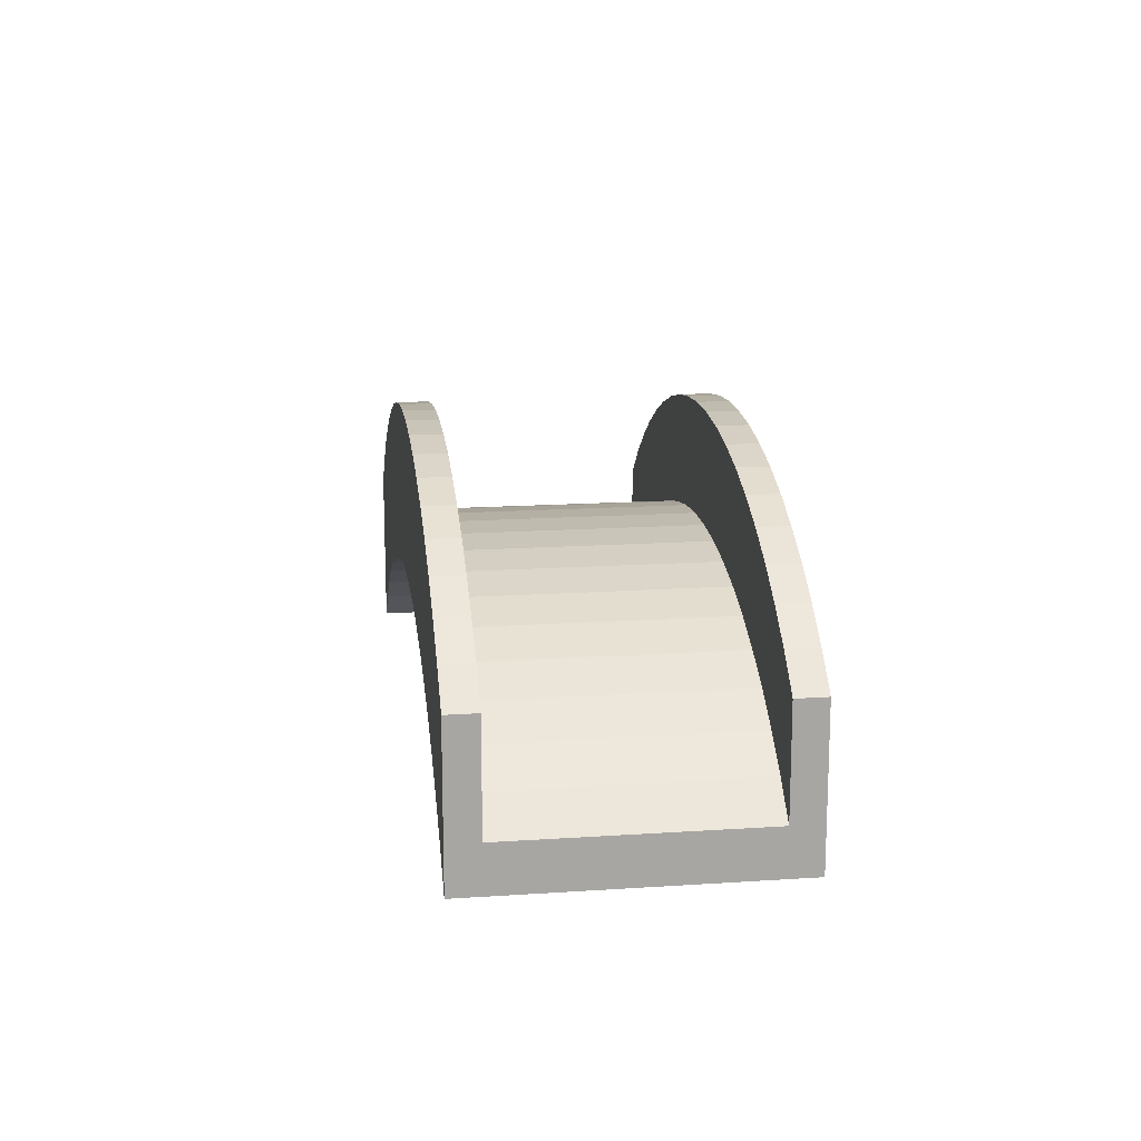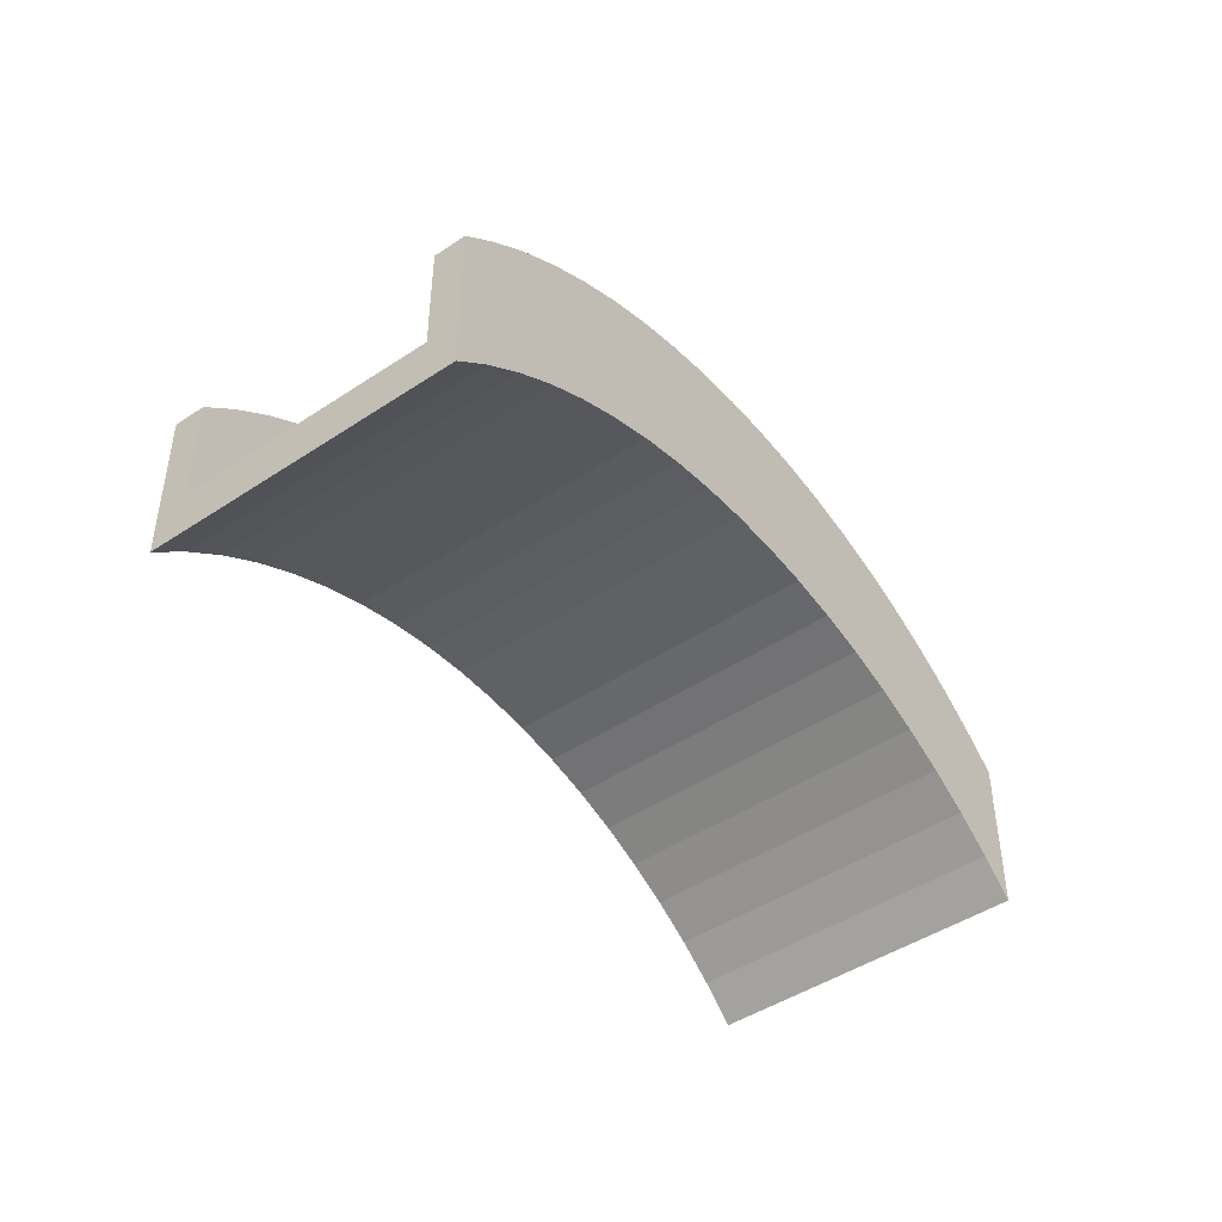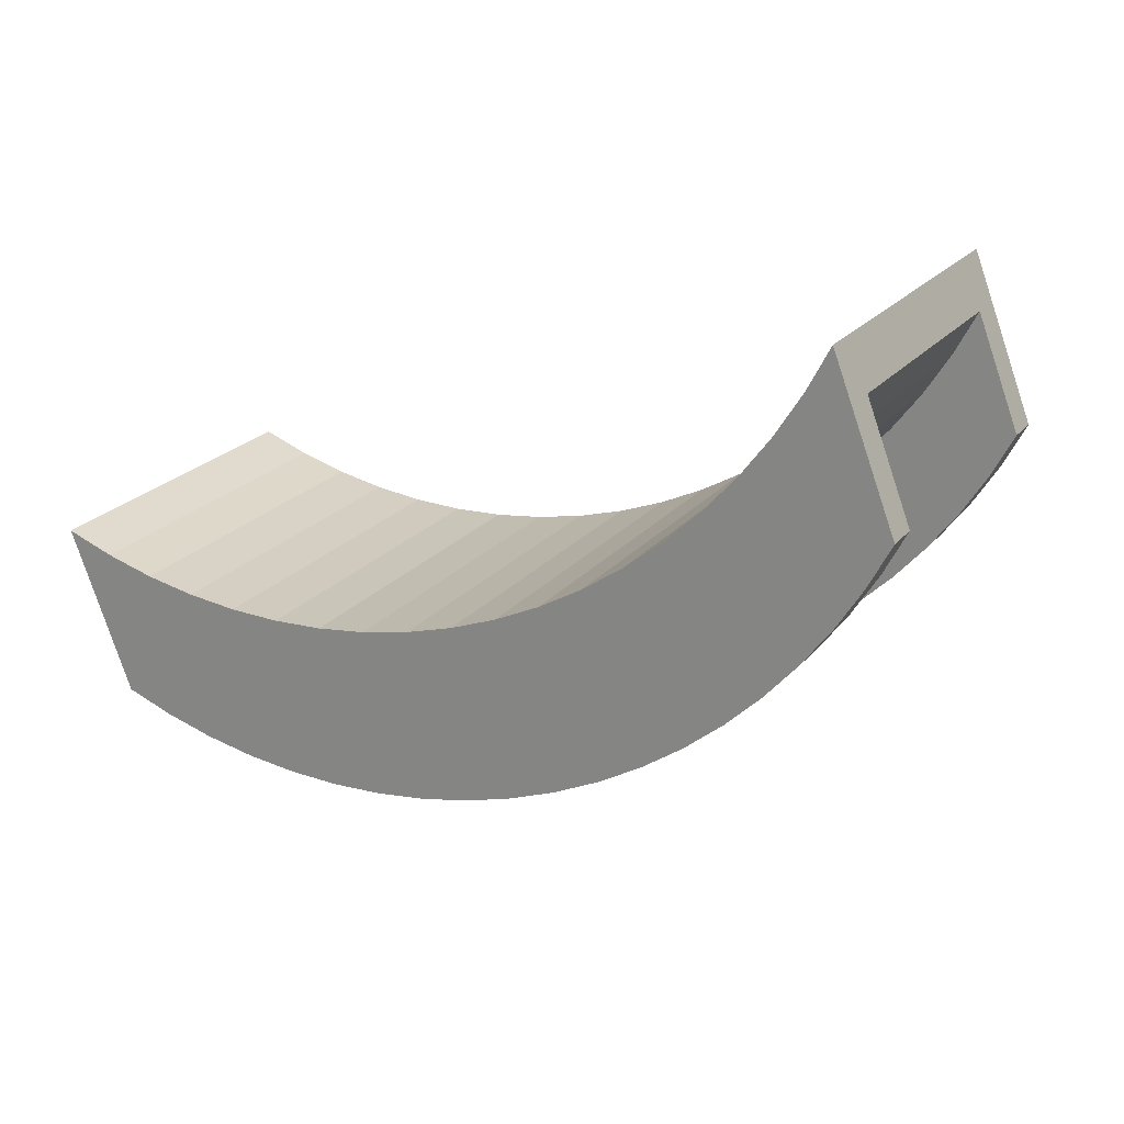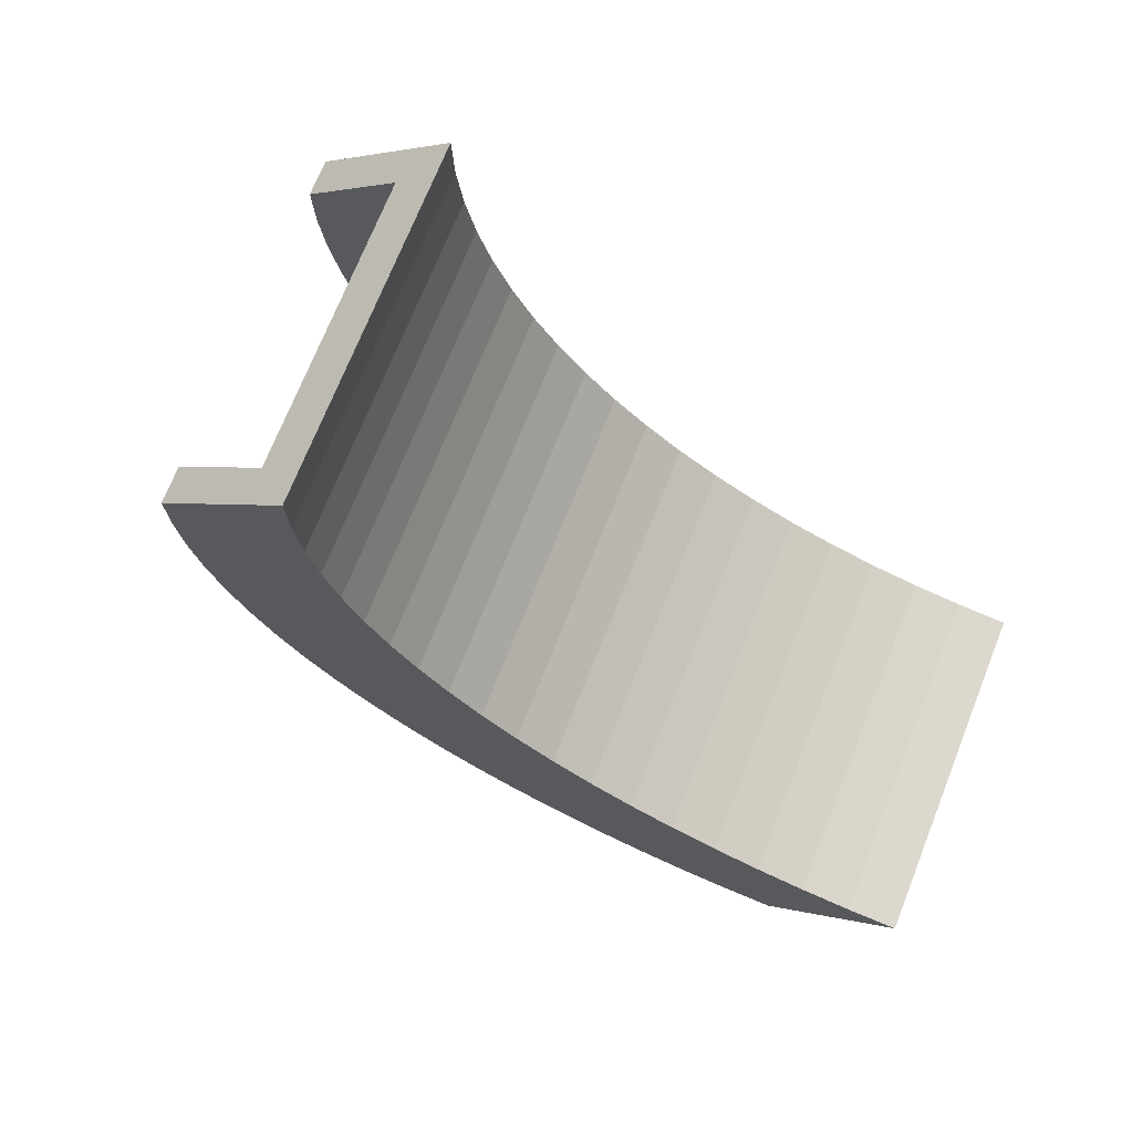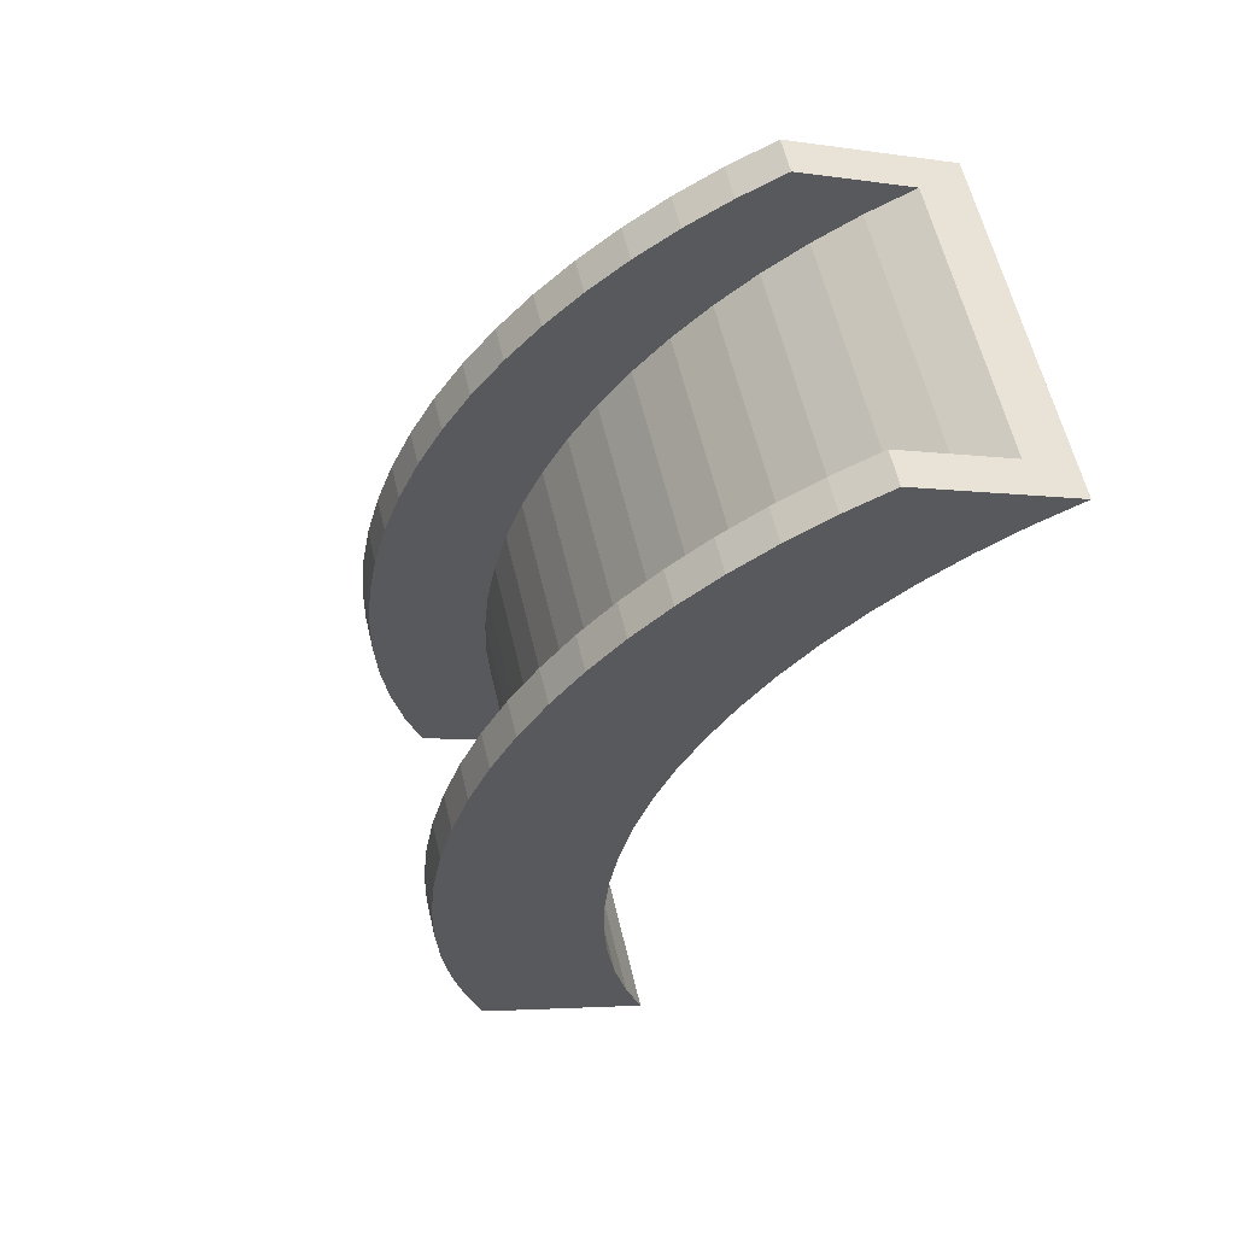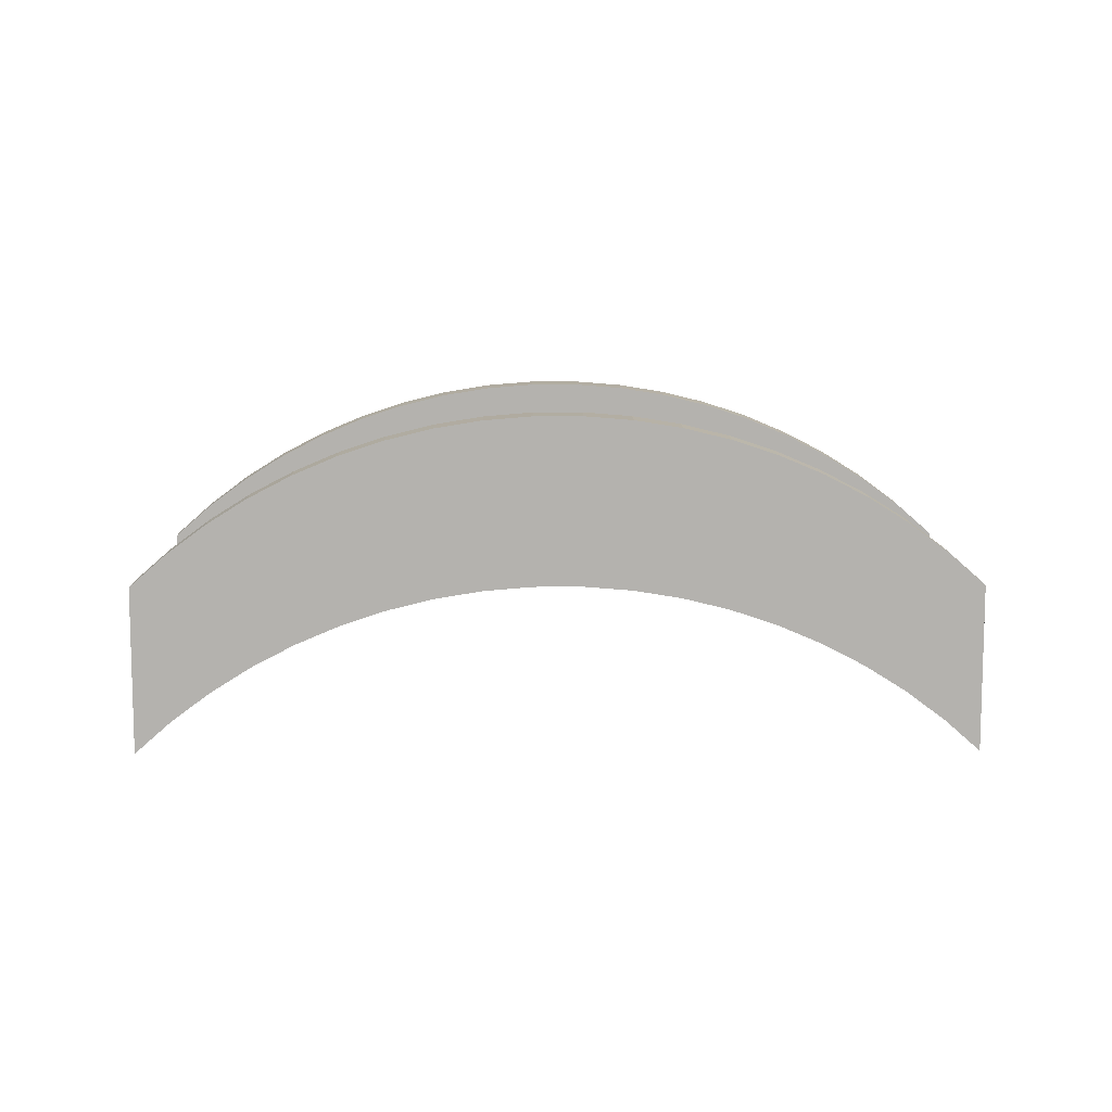
<metadata>
{"format":"obj","ext":"obj","renderer":"f3d","projection":"perspective","resolution":1024,"background":"white","views":[{"elev":16.1,"azim":112.1,"up":"+Y"},{"elev":-45.9,"azim":-22.6,"up":"+Y"},{"elev":-78.3,"azim":18.4,"up":"+Z"},{"elev":2.4,"azim":-42.4,"up":"+Z"},{"elev":-4.2,"azim":-117.0,"up":"+Z"},{"elev":10.3,"azim":-150.8,"up":"+Y"}]}
</metadata>
<code>
v 0 5 0
v 0.5 1.5 0.866
v 0.5 5 0.866
v 0 0 0
v 0.5 0 0.866
v 21.65 5 -12.5
v 20.71 5.958 -11.95
v 22.15 5 -11.63
v 21.21 5.958 -11.09
v 19.7 6.826 -11.37
v 20.2 6.826 -10.51
v 18.63 7.598 -10.76
v 19.13 7.598 -9.892
v 17.52 8.269 -10.11
v 18.02 8.269 -9.249
v 16.36 8.835 -9.447
v 16.86 8.835 -8.581
v 15.17 9.292 -8.758
v 15.67 9.292 -7.892
v 13.95 9.638 -8.053
v 14.45 9.638 -7.187
v 12.71 9.869 -7.336
v 13.21 9.869 -6.47
v 11.45 9.985 -6.613
v 11.95 9.985 -5.747
v 10.2 9.985 -5.887
v 10.7 9.985 -5.021
v 8.944 9.869 -5.164
v 9.444 9.869 -4.298
v 8.203 9.638 -3.581
v 7.703 9.638 -4.447
v 6.482 9.292 -3.742
v 6.982 9.292 -2.876
v 5.289 8.835 -3.053
v 5.789 8.835 -2.187
v 4.131 8.269 -2.385
v 4.631 8.269 -1.519
v 3.016 7.598 -1.742
v 3.516 7.598 -0.8756
v 2.452 6.826 -0.2609
v 1.952 6.826 -1.127
v 0.9443 5.958 -0.5452
v 1.444 5.958 0.3208
v 20.71 0.9582 -11.95
v 21.65 0 -12.5
v 22.15 0 -11.63
v 21.21 0.9582 -11.09
v 19.7 1.826 -11.37
v 20.2 1.826 -10.51
v 18.63 2.598 -10.76
v 19.13 2.598 -9.892
v 17.52 3.269 -10.11
v 18.02 3.269 -9.249
v 16.36 3.835 -9.447
v 16.86 3.835 -8.581
v 15.17 4.292 -8.758
v 15.67 4.292 -7.892
v 13.95 4.638 -8.053
v 14.45 4.638 -7.187
v 12.71 4.869 -7.336
v 13.21 4.869 -6.47
v 11.45 4.985 -6.613
v 11.95 4.985 -5.747
v 10.2 4.985 -5.887
v 10.7 4.985 -5.021
v 8.944 4.869 -5.164
v 9.444 4.869 -4.298
v 7.703 4.638 -4.447
v 8.203 4.638 -3.581
v 6.982 4.292 -2.876
v 6.482 4.292 -3.742
v 5.289 3.835 -3.053
v 5.789 3.835 -2.187
v 4.631 3.269 -1.519
v 4.131 3.269 -2.385
v 3.016 2.598 -1.742
v 3.516 2.598 -0.8756
v 2.452 1.826 -0.2609
v 1.952 1.826 -1.127
v 0.9443 0.9582 -0.5452
v 1.444 0.9582 0.3208
v 1.444 2.458 0.3208
v 2.452 3.326 -0.2609
v 3.516 4.098 -0.8756
v 4.631 4.769 -1.519
v 5.789 5.335 -2.187
v 6.982 5.792 -2.876
v 8.203 6.138 -3.581
v 9.444 6.369 -4.298
v 10.7 6.485 -5.021
v 11.95 6.485 -5.747
v 13.21 6.369 -6.47
v 14.45 6.138 -7.187
v 15.67 5.792 -7.892
v 16.86 5.335 -8.581
v 18.02 4.769 -9.249
v 19.13 4.098 -9.892
v 20.2 3.326 -10.51
v 21.21 2.458 -11.09
v 22.15 1.5 -11.63
v 4.5 0 7.794
v 4.5 1.5 7.794
v 26.15 0 -4.706
v 25.21 0.9582 -4.161
v 24.2 1.826 -3.579
v 23.13 2.598 -2.964
v 22.02 3.269 -2.321
v 20.86 3.835 -1.652
v 19.67 4.292 -0.9635
v 18.45 4.638 -0.2586
v 17.21 4.869 0.4579
v 15.95 4.985 1.181
v 14.7 4.985 1.907
v 13.44 4.869 2.631
v 12.2 4.638 3.347
v 10.98 4.292 4.052
v 9.789 3.835 4.741
v 8.631 3.269 5.409
v 7.516 2.598 6.053
v 6.452 1.826 6.667
v 5.444 0.9582 7.249
v 26.15 1.5 -4.706
v 25.21 2.458 -4.161
v 24.2 3.326 -3.579
v 23.13 4.098 -2.964
v 22.02 4.769 -2.321
v 20.86 5.335 -1.652
v 19.67 5.792 -0.9635
v 18.45 6.138 -0.2586
v 17.21 6.369 0.4579
v 15.95 6.485 1.181
v 14.7 6.485 1.907
v 13.44 6.369 2.631
v 12.2 6.138 3.347
v 10.98 5.792 4.052
v 9.789 5.335 4.741
v 8.631 4.769 5.409
v 7.516 4.098 6.053
v 6.452 3.326 6.667
v 5.444 2.458 7.249
v 5 0 8.66
v 5 5 8.66
v 4.5 5 7.794
v 26.65 0 -3.84
v 25.71 0.9582 -3.295
v 24.7 1.826 -2.713
v 23.63 2.598 -2.098
v 22.52 3.269 -1.455
v 21.36 3.835 -0.7863
v 20.17 4.292 -0.09747
v 18.95 4.638 0.6074
v 17.71 4.869 1.324
v 16.45 4.985 2.047
v 15.2 4.985 2.773
v 13.94 4.869 3.497
v 12.7 4.638 4.213
v 11.48 4.292 4.918
v 10.29 3.835 5.607
v 9.131 3.269 6.275
v 8.016 2.598 6.919
v 6.952 1.826 7.533
v 5.944 0.9582 8.115
v 5.444 5.958 7.249
v 6.452 6.826 6.667
v 7.516 7.598 6.053
v 8.631 8.269 5.409
v 9.789 8.835 4.741
v 10.98 9.292 4.052
v 12.2 9.638 3.347
v 13.44 9.869 2.631
v 14.7 9.985 1.907
v 15.95 9.985 1.181
v 17.21 9.869 0.4579
v 18.45 9.638 -0.2586
v 19.67 9.292 -0.9635
v 20.86 8.835 -1.652
v 22.02 8.269 -2.321
v 23.13 7.598 -2.964
v 24.2 6.826 -3.579
v 25.21 5.958 -4.161
v 26.15 5 -4.706
v 26.65 5 -3.84
v 25.71 5.958 -3.295
v 24.7 6.826 -2.713
v 23.63 7.598 -2.098
v 22.52 8.269 -1.455
v 21.36 8.835 -0.7863
v 20.17 9.292 -0.09747
v 18.95 9.638 0.6074
v 17.71 9.869 1.324
v 16.45 9.985 2.047
v 15.2 9.985 2.773
v 13.94 9.869 3.497
v 12.7 9.638 4.213
v 11.48 9.292 4.918
v 10.29 8.835 5.607
v 9.131 8.269 6.275
v 8.016 7.598 6.919
v 6.952 6.826 7.533
v 5.944 5.958 8.115
v 5 0 8.66
v 26.65 0 -3.84
f 1 2 3
f 2 4 5
f 1 4 2
f 6 7 8
f 8 7 9
f 9 10 11
f 7 10 9
f 11 12 13
f 10 12 11
f 13 14 15
f 12 14 13
f 15 16 17
f 14 16 15
f 17 18 19
f 16 18 17
f 19 20 21
f 18 20 19
f 21 22 23
f 20 22 21
f 23 24 25
f 22 24 23
f 25 26 27
f 24 26 25
f 27 28 29
f 29 28 30
f 26 28 27
f 28 31 30
f 30 32 33
f 31 32 30
f 33 34 35
f 32 34 33
f 34 36 35
f 35 36 37
f 36 38 37
f 37 38 39
f 39 38 40
f 38 41 40
f 41 42 40
f 40 42 43
f 42 1 43
f 43 1 3
f 44 45 46
f 44 46 47
f 48 47 49
f 48 44 47
f 50 49 51
f 50 48 49
f 52 51 53
f 52 50 51
f 54 53 55
f 54 52 53
f 56 55 57
f 56 54 55
f 58 57 59
f 58 56 57
f 60 59 61
f 60 58 59
f 62 61 63
f 62 60 61
f 64 63 65
f 64 62 63
f 66 65 67
f 66 64 65
f 68 67 69
f 68 69 70
f 68 66 67
f 71 68 70
f 72 70 73
f 72 73 74
f 72 71 70
f 75 72 74
f 76 75 74
f 76 74 77
f 76 77 78
f 79 76 78
f 80 79 78
f 80 78 81
f 4 81 5
f 4 80 81
f 1 80 4
f 1 79 80
f 41 76 42
f 42 76 1
f 1 76 79
f 38 75 41
f 41 75 76
f 36 72 38
f 38 72 75
f 32 71 34
f 34 71 36
f 36 71 72
f 31 68 32
f 32 68 71
f 28 66 31
f 31 66 68
f 24 64 26
f 26 64 28
f 28 64 66
f 22 62 24
f 24 62 64
f 20 60 22
f 22 60 62
f 18 58 20
f 20 58 60
f 14 56 16
f 16 56 18
f 18 56 58
f 12 54 14
f 14 54 56
f 12 52 54
f 10 52 12
f 10 50 52
f 7 50 10
f 7 6 50
f 6 48 50
f 6 44 48
f 6 45 44
f 82 3 2
f 83 43 3
f 83 3 82
f 84 40 43
f 84 43 83
f 85 39 40
f 85 40 84
f 86 35 37
f 86 37 39
f 86 39 85
f 87 33 35
f 87 35 86
f 88 30 33
f 88 33 87
f 89 29 30
f 89 30 88
f 90 25 27
f 90 27 29
f 90 29 89
f 91 23 25
f 91 25 90
f 92 21 23
f 92 23 91
f 93 19 21
f 93 21 92
f 94 17 19
f 94 19 93
f 95 15 17
f 95 17 94
f 13 15 95
f 96 13 95
f 11 13 96
f 97 11 96
f 9 11 97
f 98 9 97
f 8 9 98
f 99 8 98
f 100 8 99
f 2 5 101
f 2 101 102
f 45 100 46
f 100 6 8
f 45 6 100
f 47 46 103
f 47 103 104
f 49 104 105
f 49 47 104
f 51 105 106
f 51 49 105
f 53 106 107
f 53 107 108
f 53 51 106
f 55 53 108
f 57 108 109
f 57 55 108
f 59 109 110
f 59 57 109
f 61 110 111
f 61 111 112
f 61 59 110
f 63 112 113
f 63 61 112
f 65 63 113
f 67 113 114
f 67 65 113
f 69 114 115
f 69 115 116
f 69 67 114
f 70 69 116
f 73 116 117
f 73 70 116
f 74 73 117
f 74 117 118
f 77 74 118
f 77 118 119
f 78 77 119
f 78 119 120
f 81 78 120
f 81 120 121
f 5 81 121
f 5 121 101
f 100 99 122
f 122 99 123
f 123 98 124
f 99 98 123
f 124 97 125
f 98 97 124
f 125 96 126
f 126 96 127
f 97 96 125
f 96 95 127
f 127 94 128
f 95 94 127
f 128 93 129
f 94 93 128
f 129 92 130
f 130 92 131
f 93 92 129
f 131 91 132
f 92 91 131
f 91 90 132
f 132 89 133
f 90 89 132
f 133 88 134
f 134 88 135
f 89 88 133
f 88 87 135
f 135 86 136
f 87 86 135
f 86 85 136
f 136 85 137
f 85 84 137
f 137 84 138
f 84 83 138
f 138 83 139
f 83 82 139
f 139 82 140
f 140 82 102
f 82 2 102
f 102 101 141
f 142 102 141
f 143 102 142
f 46 100 103
f 103 100 122
f 104 103 144
f 104 144 145
f 105 145 146
f 105 104 145
f 106 146 147
f 106 105 146
f 107 147 148
f 107 148 149
f 107 106 147
f 108 107 149
f 109 149 150
f 109 108 149
f 110 150 151
f 110 109 150
f 111 151 152
f 111 152 153
f 111 110 151
f 112 153 154
f 112 111 153
f 113 112 154
f 114 154 155
f 114 113 154
f 115 155 156
f 115 156 157
f 115 114 155
f 116 115 157
f 117 157 158
f 117 158 159
f 117 116 157
f 118 117 159
f 119 118 159
f 119 159 160
f 120 119 160
f 120 160 161
f 121 120 161
f 121 161 162
f 101 162 141
f 101 121 162
f 143 140 102
f 139 140 143
f 163 139 143
f 138 139 163
f 164 138 163
f 137 138 164
f 165 137 164
f 136 137 165
f 166 136 165
f 167 135 136
f 167 136 166
f 168 134 135
f 168 135 167
f 169 133 134
f 169 134 168
f 170 132 133
f 170 133 169
f 171 132 170
f 172 131 132
f 172 132 171
f 173 130 131
f 173 131 172
f 174 129 130
f 174 130 173
f 175 128 129
f 175 129 174
f 176 127 128
f 176 128 175
f 177 127 176
f 178 127 177
f 178 126 127
f 179 125 126
f 179 126 178
f 180 124 125
f 180 125 179
f 181 122 123
f 181 124 180
f 181 123 124
f 181 180 182
f 182 180 183
f 183 179 184
f 180 179 183
f 184 178 185
f 179 178 184
f 185 177 186
f 186 177 187
f 178 177 185
f 177 176 187
f 187 175 188
f 176 175 187
f 188 174 189
f 175 174 188
f 189 173 190
f 190 173 191
f 174 173 189
f 191 172 192
f 173 172 191
f 172 171 192
f 192 170 193
f 171 170 192
f 193 169 194
f 194 169 195
f 170 169 193
f 169 168 195
f 195 167 196
f 196 167 197
f 168 167 195
f 167 166 197
f 166 165 197
f 197 165 198
f 165 164 198
f 198 164 199
f 164 163 199
f 199 163 200
f 200 143 142
f 163 143 200
f 161 142 162
f 162 142 201
f 161 160 142
f 160 200 142
f 159 199 160
f 160 199 200
f 158 198 159
f 159 198 199
f 157 197 158
f 158 197 198
f 157 196 197
f 156 195 157
f 157 195 196
f 155 194 156
f 156 194 195
f 154 193 155
f 155 193 194
f 154 192 193
f 153 191 154
f 154 191 192
f 152 190 153
f 153 190 191
f 151 189 152
f 152 189 190
f 150 188 151
f 151 188 189
f 150 187 188
f 149 186 150
f 150 186 187
f 148 185 149
f 149 185 186
f 147 184 148
f 148 184 185
f 147 183 184
f 202 182 145
f 145 182 146
f 146 182 147
f 147 182 183
f 103 122 144
f 122 182 144
f 122 181 182

</code>
